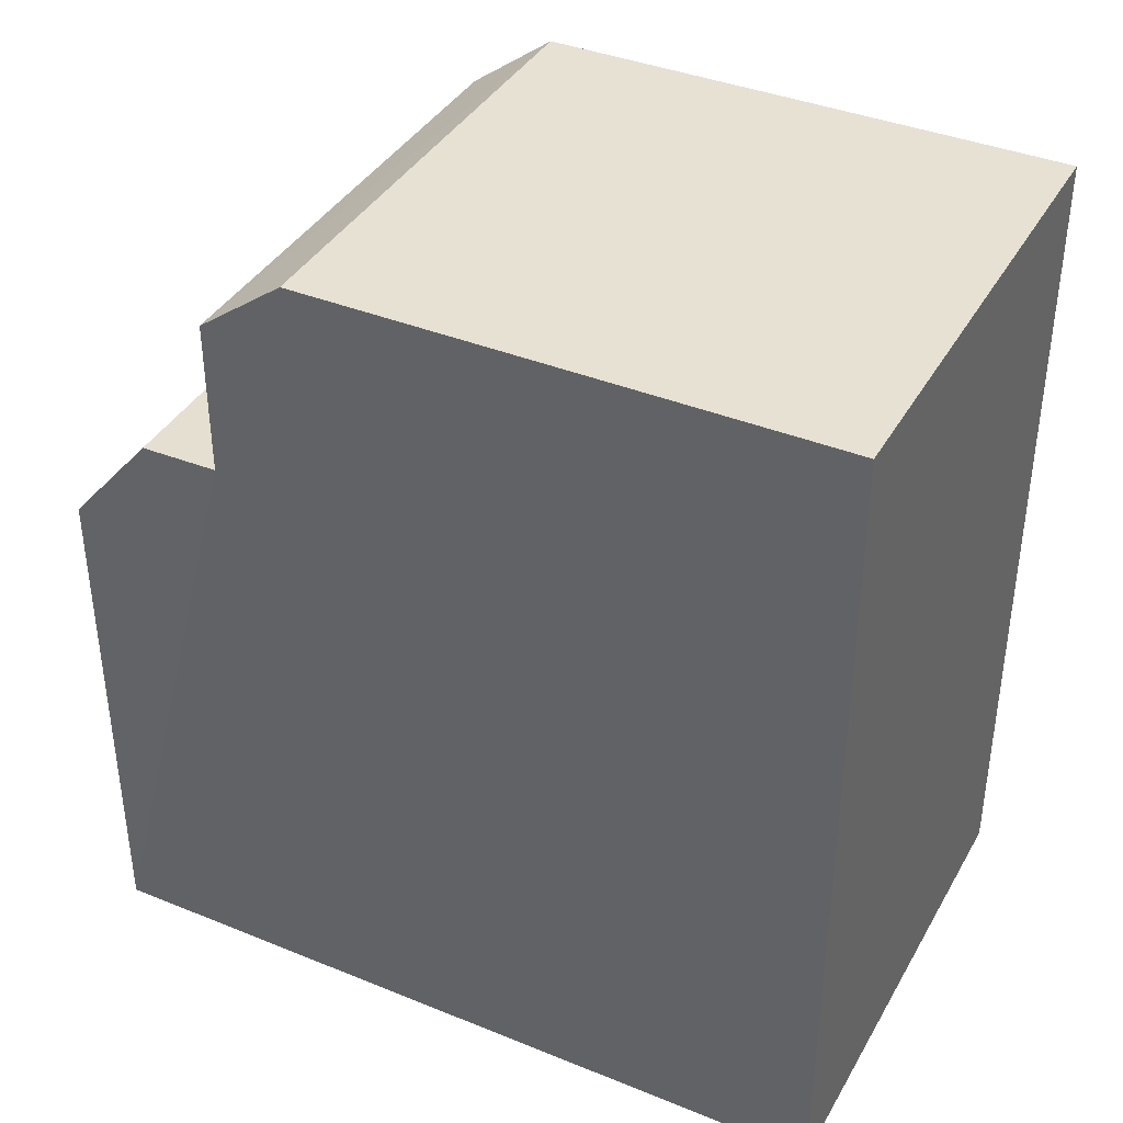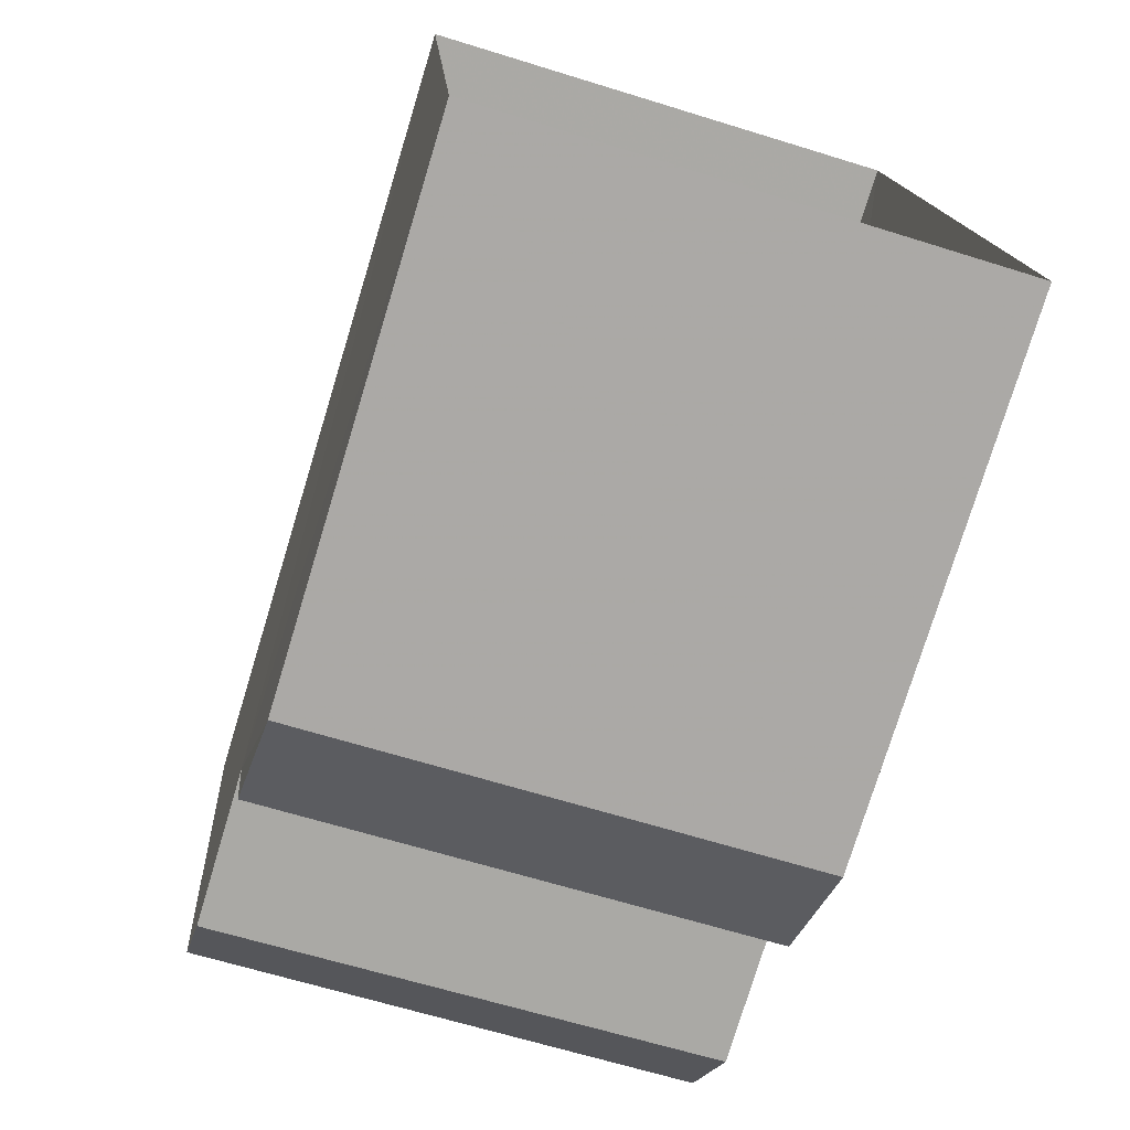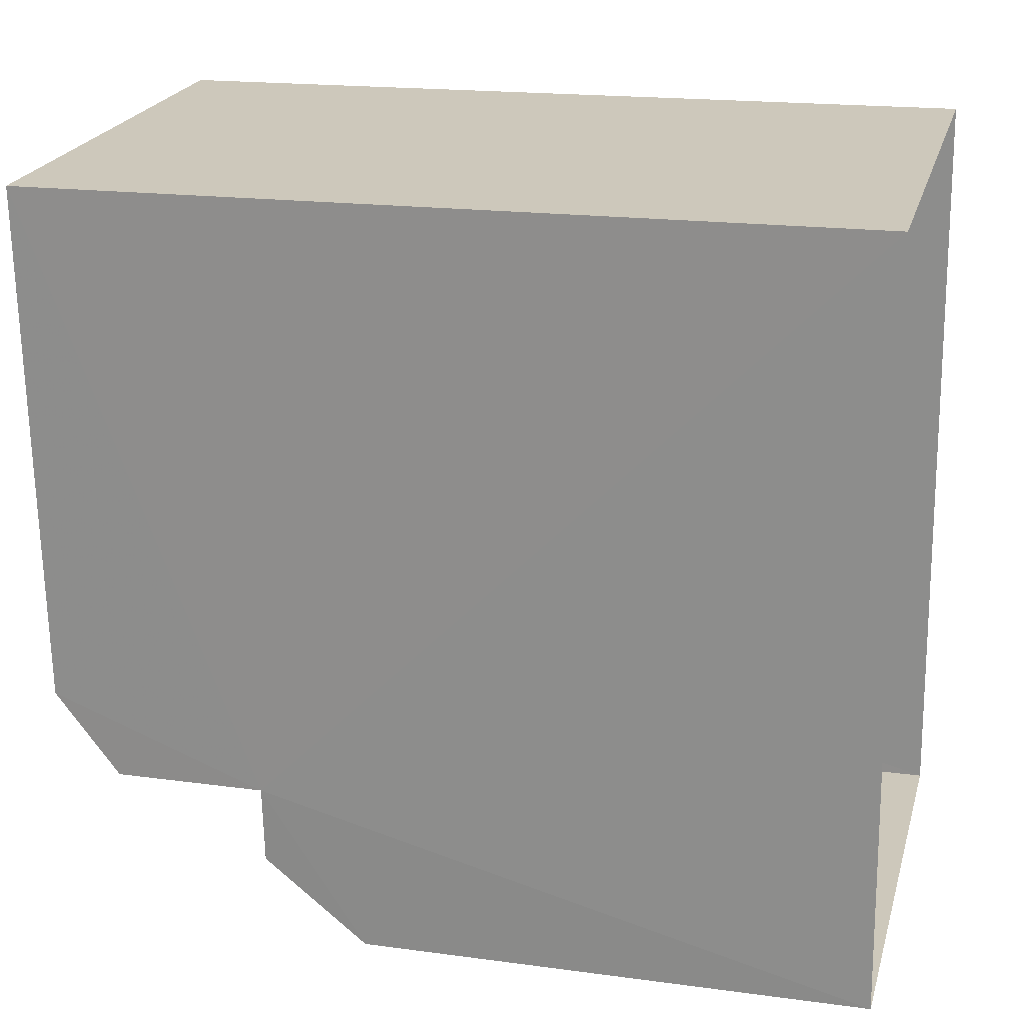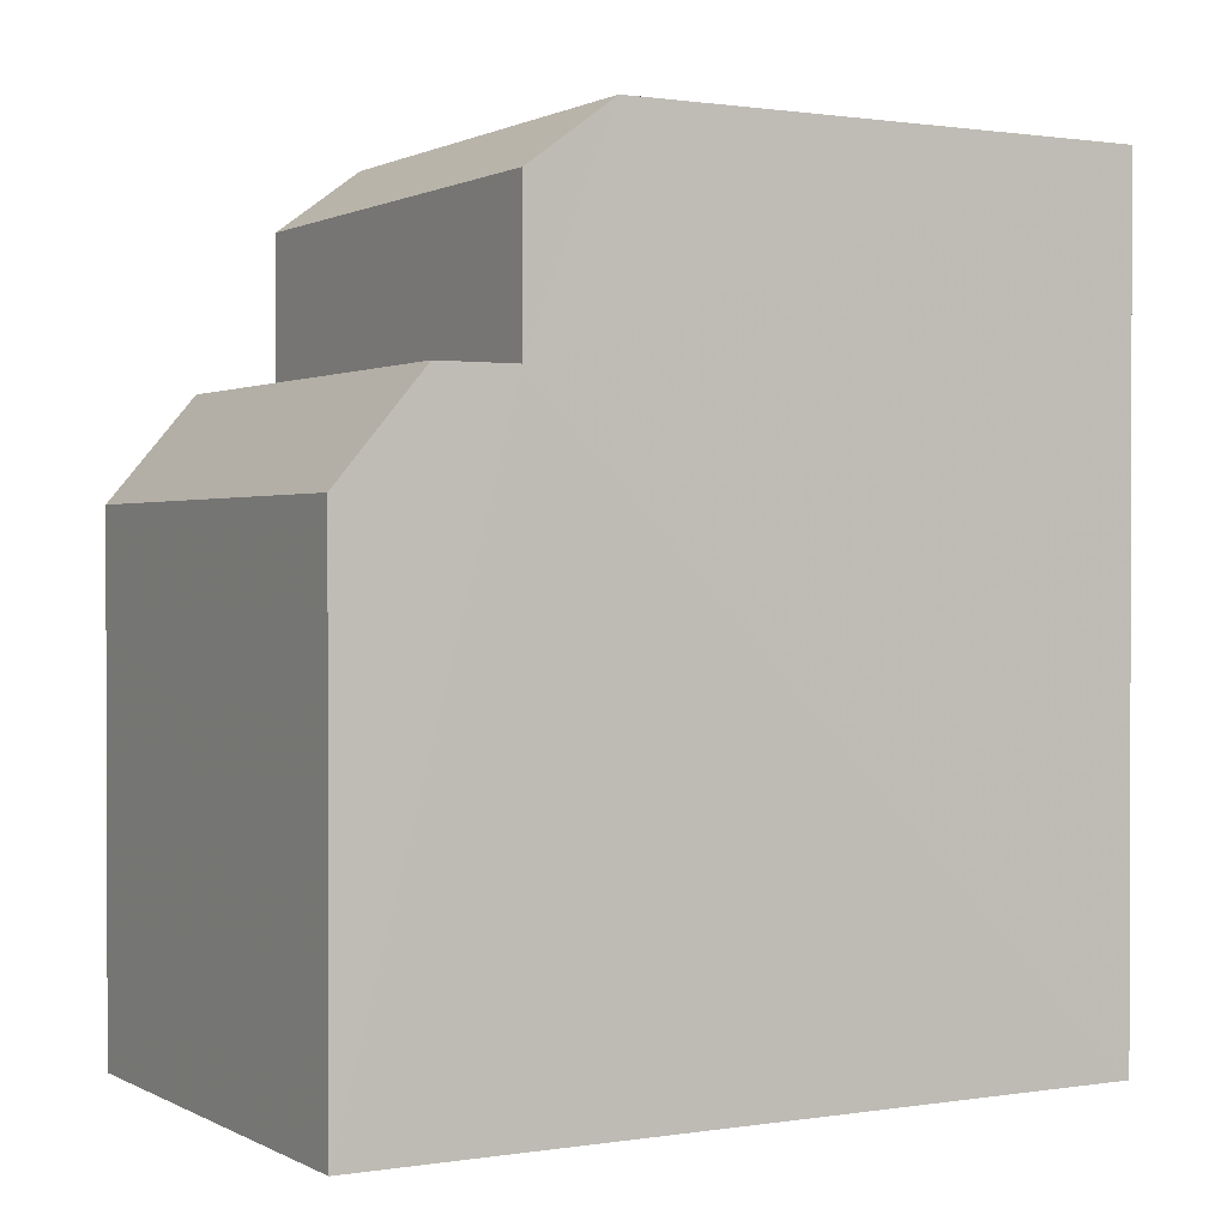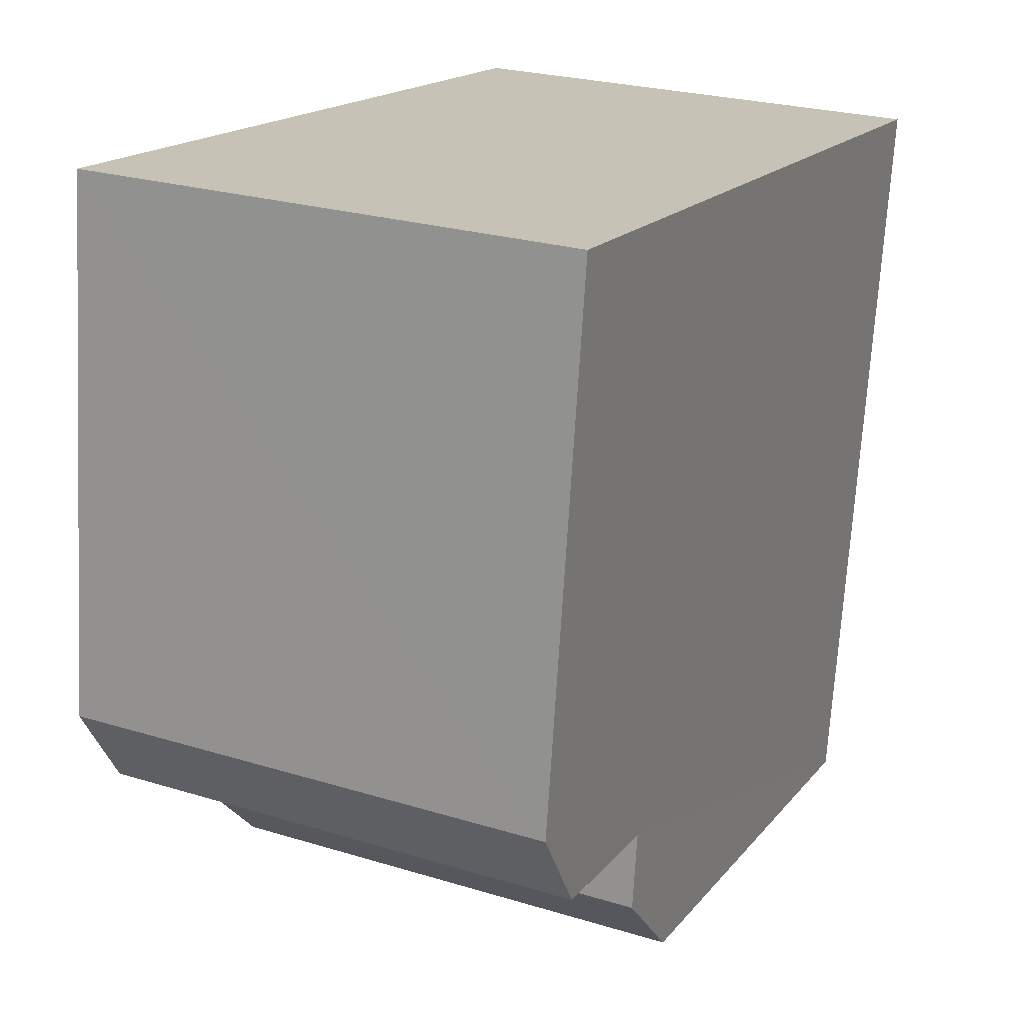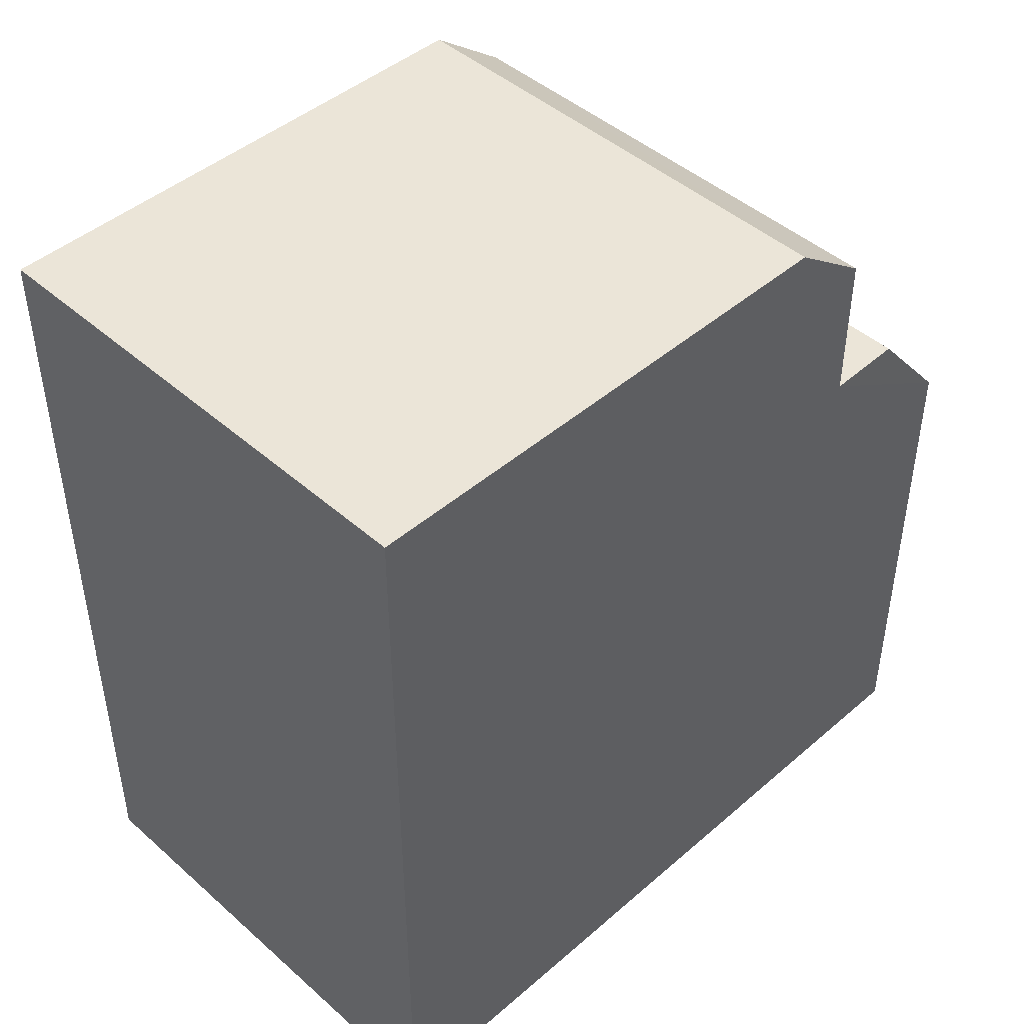
<metadata>
{"format":"obj","ext":"obj","renderer":"f3d","projection":"perspective","resolution":1024,"background":"white","views":[{"elev":38.9,"azim":113.4,"up":"+Z"},{"elev":-76.2,"azim":162.9,"up":"+Y"},{"elev":18.4,"azim":104.6,"up":"+Y"},{"elev":1.0,"azim":56.5,"up":"+Z"},{"elev":17.3,"azim":25.8,"up":"+Y"},{"elev":45.6,"azim":-138.3,"up":"+Z"}]}
</metadata>
<code>
v -3.72e+05 -1.057e+05 24.43
v -3.72e+05 -1.057e+05 24.43
v -3.72e+05 -1.057e+05 24.43
v -3.72e+05 -1.057e+05 24.43
v -3.72e+05 -1.057e+05 31.12
v -3.72e+05 -1.057e+05 31.12
v -3.72e+05 -1.057e+05 32.45
v -3.72e+05 -1.057e+05 32.45
v -3.72e+05 -1.057e+05 35.26
v -3.72e+05 -1.057e+05 34.44
v -3.72e+05 -1.057e+05 35.26
v -3.72e+05 -1.057e+05 34.44
v -3.72e+05 -1.057e+05 32.45
v -3.72e+05 -1.057e+05 32.45
v -3.72e+05 -1.057e+05 35.26
v -3.72e+05 -1.057e+05 35.26
f 1 2 3
f 4 1 3
f 5 6 7
f 8 5 7
f 9 10 11
f 9 12 10
f 13 8 7
f 13 14 8
f 11 15 16
f 9 11 16
f 14 10 12
f 14 13 10
f 11 10 13
f 15 11 13
f 15 13 3
f 7 6 13
f 13 6 4
f 13 4 3
f 14 2 1
f 14 1 5
f 14 16 2
f 9 16 14
f 12 9 14
f 14 5 8
f 5 1 4
f 6 5 4
f 2 15 3
f 2 16 15

</code>
